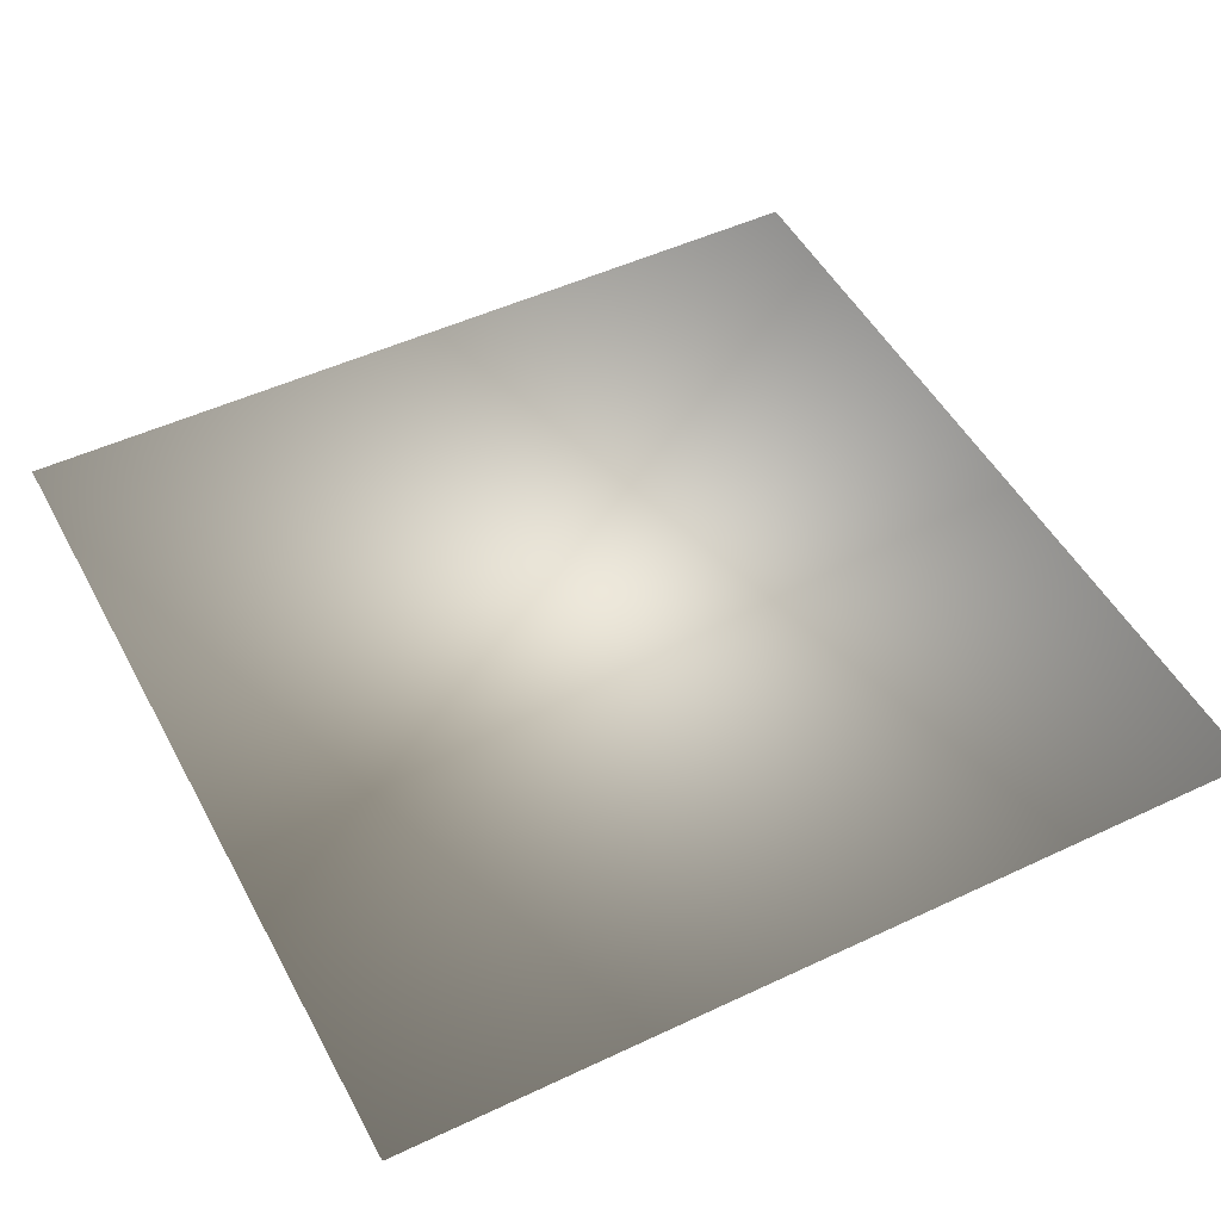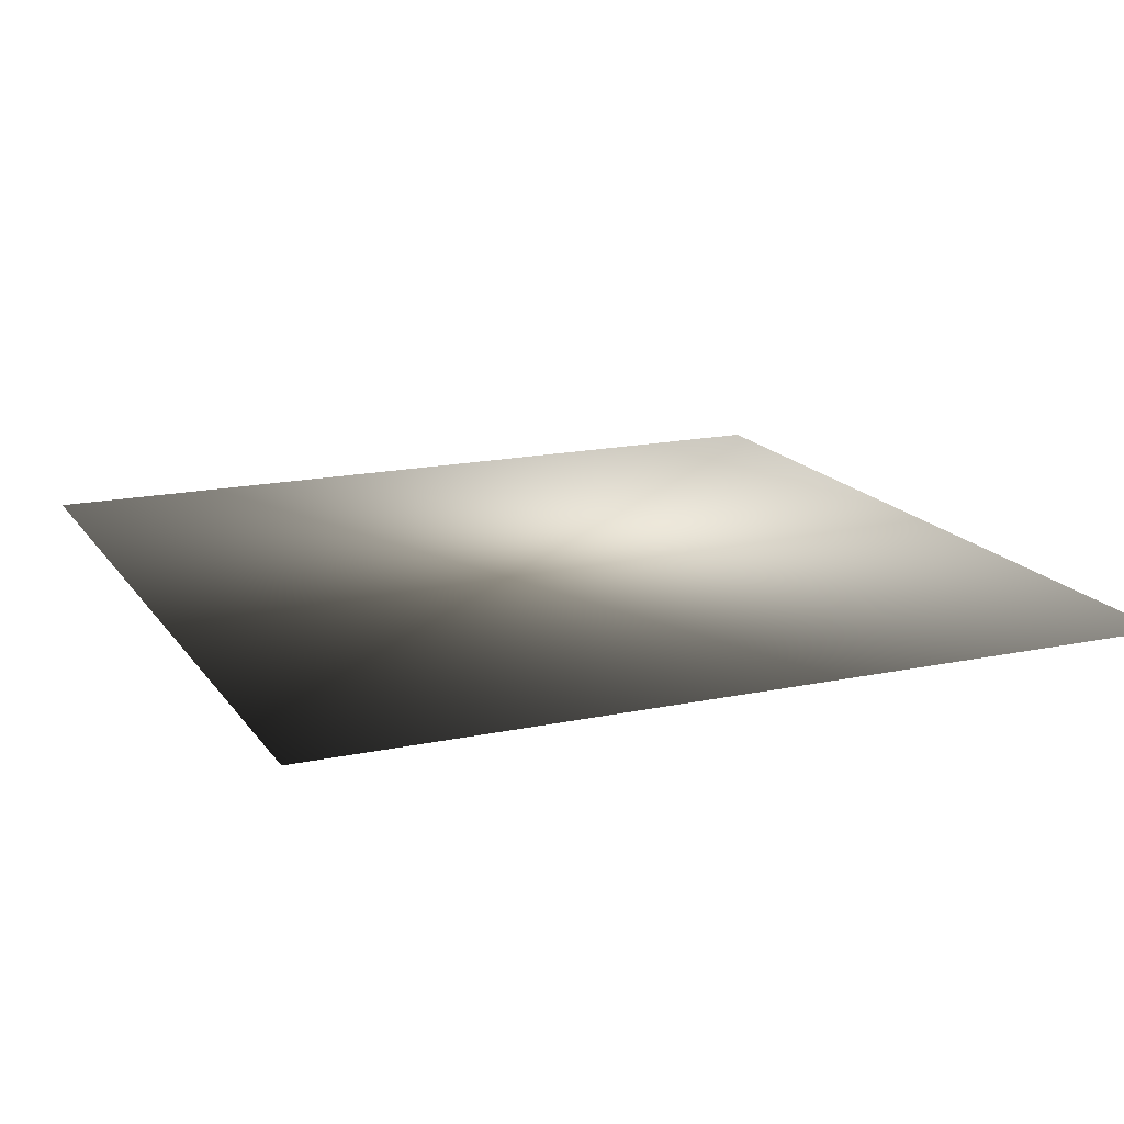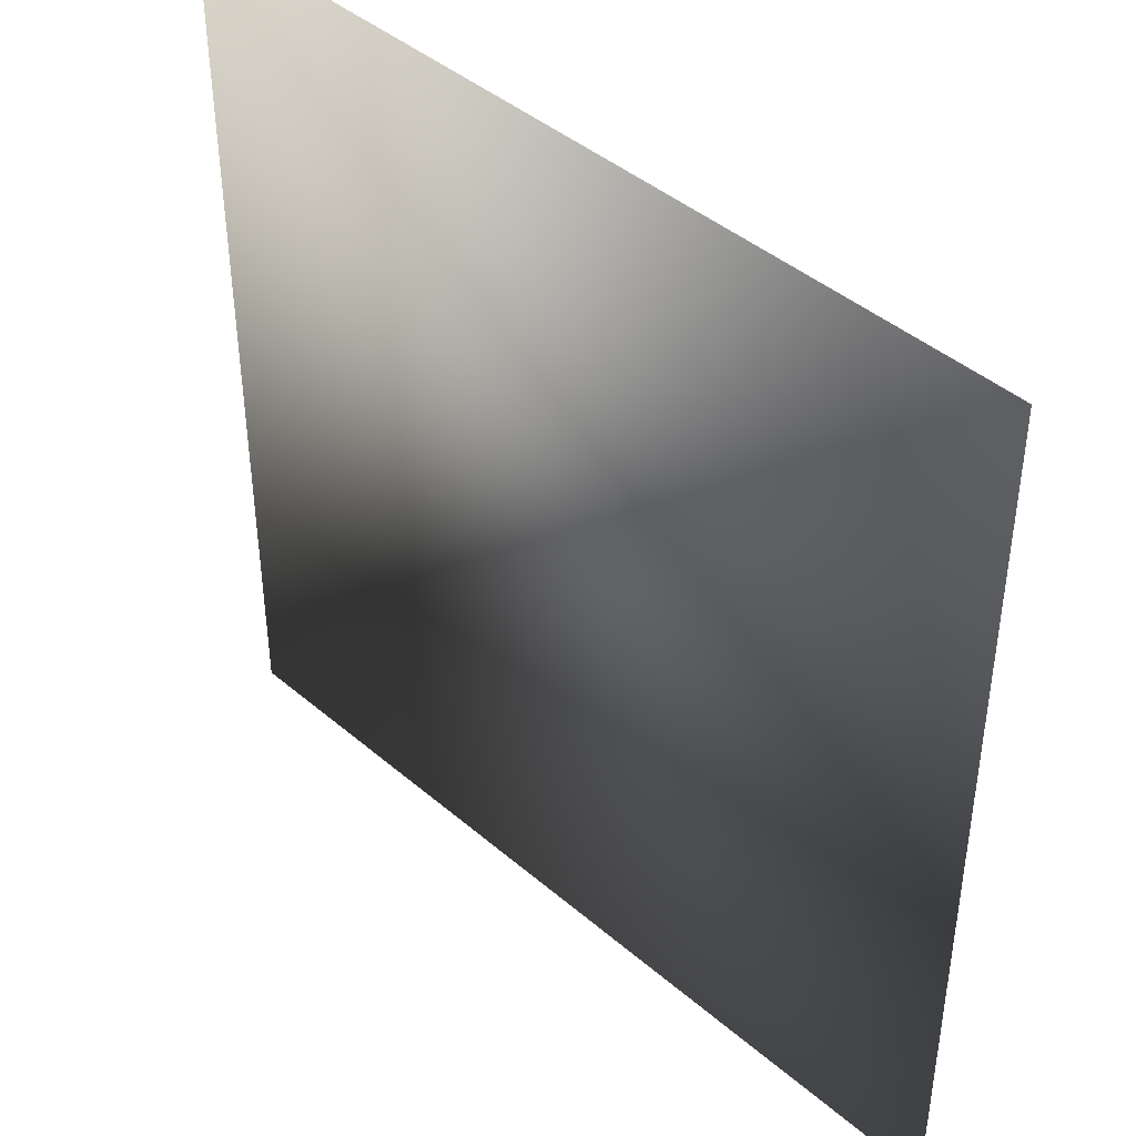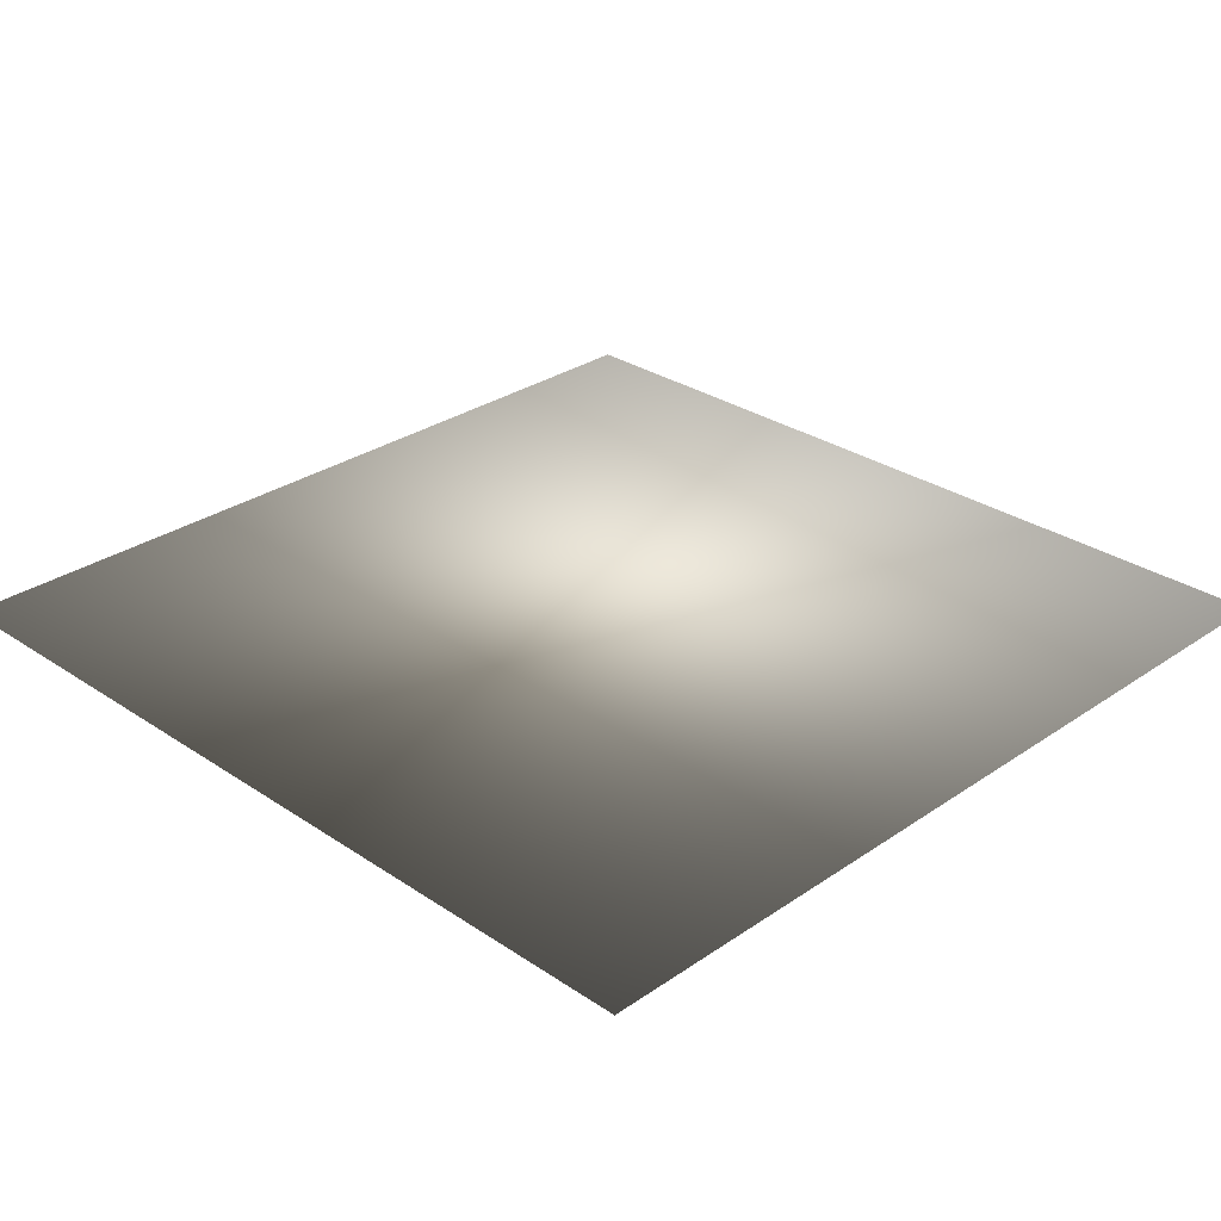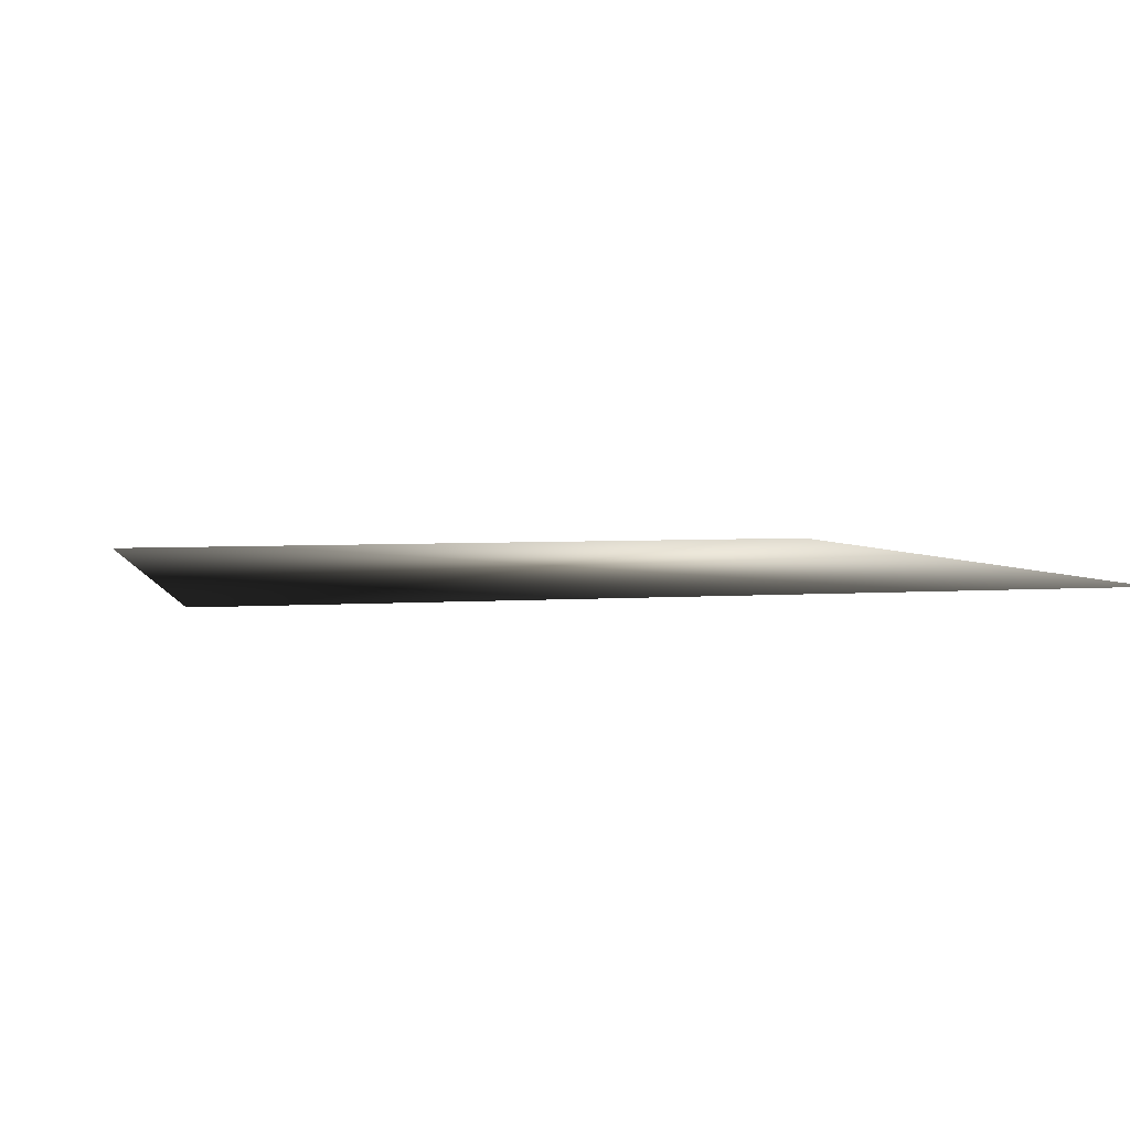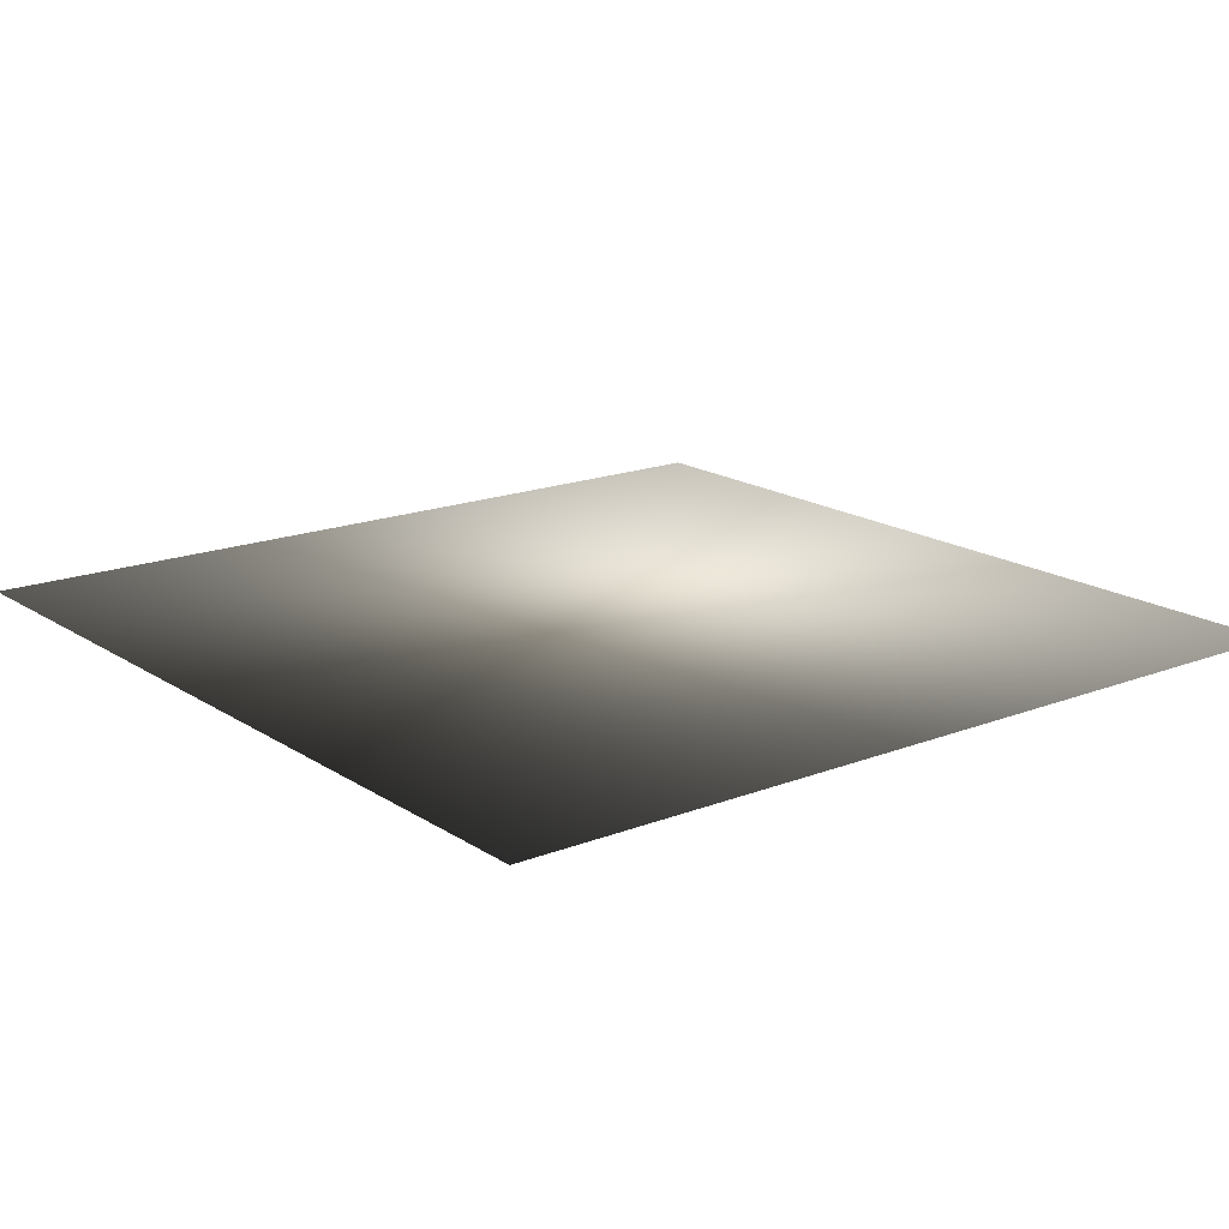
<metadata>
{"format":"obj","ext":"obj","renderer":"f3d","projection":"perspective","resolution":1024,"background":"white","views":[{"elev":49.6,"azim":152.5,"up":"+Z"},{"elev":16.7,"azim":156.6,"up":"+Z"},{"elev":42.9,"azim":-134.6,"up":"+Y"},{"elev":29.5,"azim":134.7,"up":"+Z"},{"elev":3.7,"azim":-105.1,"up":"+Z"},{"elev":17.3,"azim":-127.9,"up":"+Z"}]}
</metadata>
<code>
o ToasterLever1_25_ToasterLever1_25_1_GeomSubset_2
v 0.06111 -0.1628 0.04654
v 0.06111 -0.1593 0.04654
v 0.05761 -0.1628 0.04654
v 0.05761 -0.1593 0.04654
v 0.06111 -0.1628 0.04654
v 0.06111 -0.1593 0.04654
v 0.05761 -0.1628 0.04654
v 0.05761 -0.1593 0.04654
v 0.06111 -0.1628 0.04654
v 0.06111 -0.1593 0.04654
v 0.05761 -0.1628 0.04654
v 0.05761 -0.1593 0.04654
v 0.06111 -0.1628 0.04654
v 0.06111 -0.1593 0.04654
v 0.05761 -0.1628 0.04654
v 0.05761 -0.1593 0.04654
v 0.06111 -0.1628 0.04654
v 0.06111 -0.1593 0.04654
v 0.05761 -0.1628 0.04654
v 0.05761 -0.1593 0.04654
v 0.06111 -0.1628 0.04654
v 0.06111 -0.1593 0.04654
v 0.05761 -0.1628 0.04654
v 0.05761 -0.1593 0.04654
v 0.06143 -0.1658 0.05028
v 0.06143 -0.1658 0.04371
v 0.05729 -0.1658 0.05028
v 0.05729 -0.1658 0.04371
v 0.05936 -0.1658 0.04371
v 0.05936 -0.1658 0.05028
v 0.07012 -0.1694 0.05028
v 0.07063 -0.1697 0.05006
v 0.07084 -0.1697 0.04952
v 0.06864 -0.173 0.04952
v 0.06847 -0.1729 0.05006
v 0.06808 -0.1725 0.05028
v 0.06503 -0.1745 0.05028
v 0.06524 -0.175 0.05006
v 0.06533 -0.1753 0.04952
v 0.06143 -0.176 0.04952
v 0.06141 -0.1758 0.05006
v 0.06136 -0.1753 0.05028
v 0.07085 -0.1658 0.05028
v 0.07139 -0.1658 0.05006
v 0.07162 -0.1658 0.04952
v 0.07084 -0.1697 0.04448
v 0.07063 -0.1697 0.04394
v 0.07012 -0.1694 0.04371
v 0.06864 -0.173 0.04448
v 0.06847 -0.1729 0.04394
v 0.06808 -0.1725 0.04371
v 0.06533 -0.1753 0.04448
v 0.06524 -0.175 0.04394
v 0.06503 -0.1745 0.04371
v 0.06136 -0.1753 0.04371
v 0.06141 -0.1758 0.04394
v 0.06143 -0.176 0.04448
v 0.07162 -0.1658 0.04448
v 0.07139 -0.1658 0.04394
v 0.07085 -0.1658 0.04371
v 0.05936 -0.176 0.04952
v 0.05936 -0.1758 0.05006
v 0.05936 -0.1753 0.05028
v 0.05736 -0.1753 0.05028
v 0.05731 -0.1758 0.05006
v 0.05729 -0.176 0.04952
v 0.05339 -0.1753 0.04952
v 0.05348 -0.175 0.05006
v 0.05369 -0.1745 0.05028
v 0.05936 -0.176 0.04448
v 0.05936 -0.1758 0.04394
v 0.05936 -0.1753 0.04371
v 0.05339 -0.1753 0.04448
v 0.05348 -0.175 0.04394
v 0.05369 -0.1745 0.04371
v 0.05729 -0.176 0.04448
v 0.05731 -0.1758 0.04394
v 0.05736 -0.1753 0.04371
v 0.05008 -0.173 0.04952
v 0.05025 -0.1729 0.05006
v 0.05064 -0.1725 0.05028
v 0.05008 -0.173 0.04448
v 0.05025 -0.1729 0.04394
v 0.05064 -0.1725 0.04371
v 0.04788 -0.1697 0.04952
v 0.04809 -0.1697 0.05006
v 0.0486 -0.1694 0.05028
v 0.04788 -0.1697 0.04448
v 0.04809 -0.1697 0.04394
v 0.0486 -0.1694 0.04371
v 0.0471 -0.1658 0.04952
v 0.04733 -0.1658 0.05006
v 0.04787 -0.1658 0.05028
v 0.04787 -0.1658 0.04371
v 0.04733 -0.1658 0.04394
v 0.0471 -0.1658 0.04448
v 0.07085 -0.1544 0.05006
v 0.07085 -0.1549 0.05028
v 0.07139 -0.1549 0.05006
v 0.07162 -0.1549 0.04952
v 0.07139 -0.1544 0.04952
v 0.07085 -0.1541 0.04952
v 0.07085 -0.1544 0.04394
v 0.07085 -0.1541 0.04448
v 0.07139 -0.1544 0.04448
v 0.07162 -0.1549 0.04448
v 0.07139 -0.1549 0.04394
v 0.07085 -0.1549 0.04371
v 0.06143 -0.1549 0.05028
v 0.06143 -0.1544 0.05006
v 0.06143 -0.1541 0.04952
v 0.06143 -0.1549 0.04371
v 0.06143 -0.1544 0.04394
v 0.06143 -0.1541 0.04448
v 0.04787 -0.1544 0.05006
v 0.04787 -0.1541 0.04952
v 0.04733 -0.1544 0.04952
v 0.0471 -0.1549 0.04952
v 0.04733 -0.1549 0.05006
v 0.04787 -0.1549 0.05028
v 0.04787 -0.1544 0.04394
v 0.04787 -0.1549 0.04371
v 0.04733 -0.1549 0.04394
v 0.0471 -0.1549 0.04448
v 0.04733 -0.1544 0.04448
v 0.04787 -0.1541 0.04448
v 0.05936 -0.1541 0.04952
v 0.05936 -0.1544 0.05006
v 0.05936 -0.1549 0.05028
v 0.05729 -0.1541 0.04952
v 0.05729 -0.1544 0.05006
v 0.05729 -0.1549 0.05028
v 0.05936 -0.1549 0.04371
v 0.05936 -0.1544 0.04394
v 0.05936 -0.1541 0.04448
v 0.05729 -0.1549 0.04371
v 0.05729 -0.1544 0.04394
v 0.05729 -0.1541 0.04448
v 0.07129 -0.1545 0.04996
v 0.07129 -0.1545 0.04404
v 0.04743 -0.1545 0.04996
v 0.04743 -0.1545 0.04404
v 0.05008 -0.173 0.04566
v 0.05339 -0.1753 0.04566
v 0.05729 -0.176 0.04566
v 0.05936 -0.176 0.04566
v 0.06143 -0.176 0.04566
v 0.06533 -0.1753 0.04566
v 0.06864 -0.173 0.04566
v 0.07084 -0.1697 0.04566
v 0.07162 -0.1658 0.04566
v 0.07162 -0.1549 0.04566
v 0.07139 -0.1544 0.04566
v 0.07085 -0.1541 0.04566
v 0.06143 -0.1541 0.04566
v 0.05936 -0.1541 0.04566
v 0.05729 -0.1541 0.04566
v 0.04787 -0.1541 0.04566
v 0.04733 -0.1544 0.04566
v 0.0471 -0.1549 0.04566
v 0.0471 -0.1658 0.04566
v 0.04788 -0.1697 0.04566
v 0.05008 -0.173 0.04834
v 0.05339 -0.1753 0.04834
v 0.05729 -0.176 0.04834
v 0.05936 -0.176 0.04834
v 0.06143 -0.176 0.04834
v 0.06533 -0.1753 0.04834
v 0.06864 -0.173 0.04834
v 0.07084 -0.1697 0.04834
v 0.07162 -0.1658 0.04834
v 0.07162 -0.1549 0.04834
v 0.07139 -0.1544 0.04834
v 0.07085 -0.1541 0.04834
v 0.06143 -0.1541 0.04834
v 0.05936 -0.1541 0.04834
v 0.05729 -0.1541 0.04834
v 0.04787 -0.1541 0.04834
v 0.04733 -0.1544 0.04834
v 0.0471 -0.1549 0.04834
v 0.0471 -0.1658 0.04834
v 0.04788 -0.1697 0.04834
v 0.06236 -0.1552 0.04448
v 0.06236 -0.1442 0.04448
v 0.06236 -0.1552 0.04819
v 0.06236 -0.1442 0.04819
v 0.05636 -0.1552 0.04819
v 0.05636 -0.1442 0.04819
v 0.05636 -0.1552 0.04448
v 0.05636 -0.1442 0.04448
f 9 10 12 11

</code>
